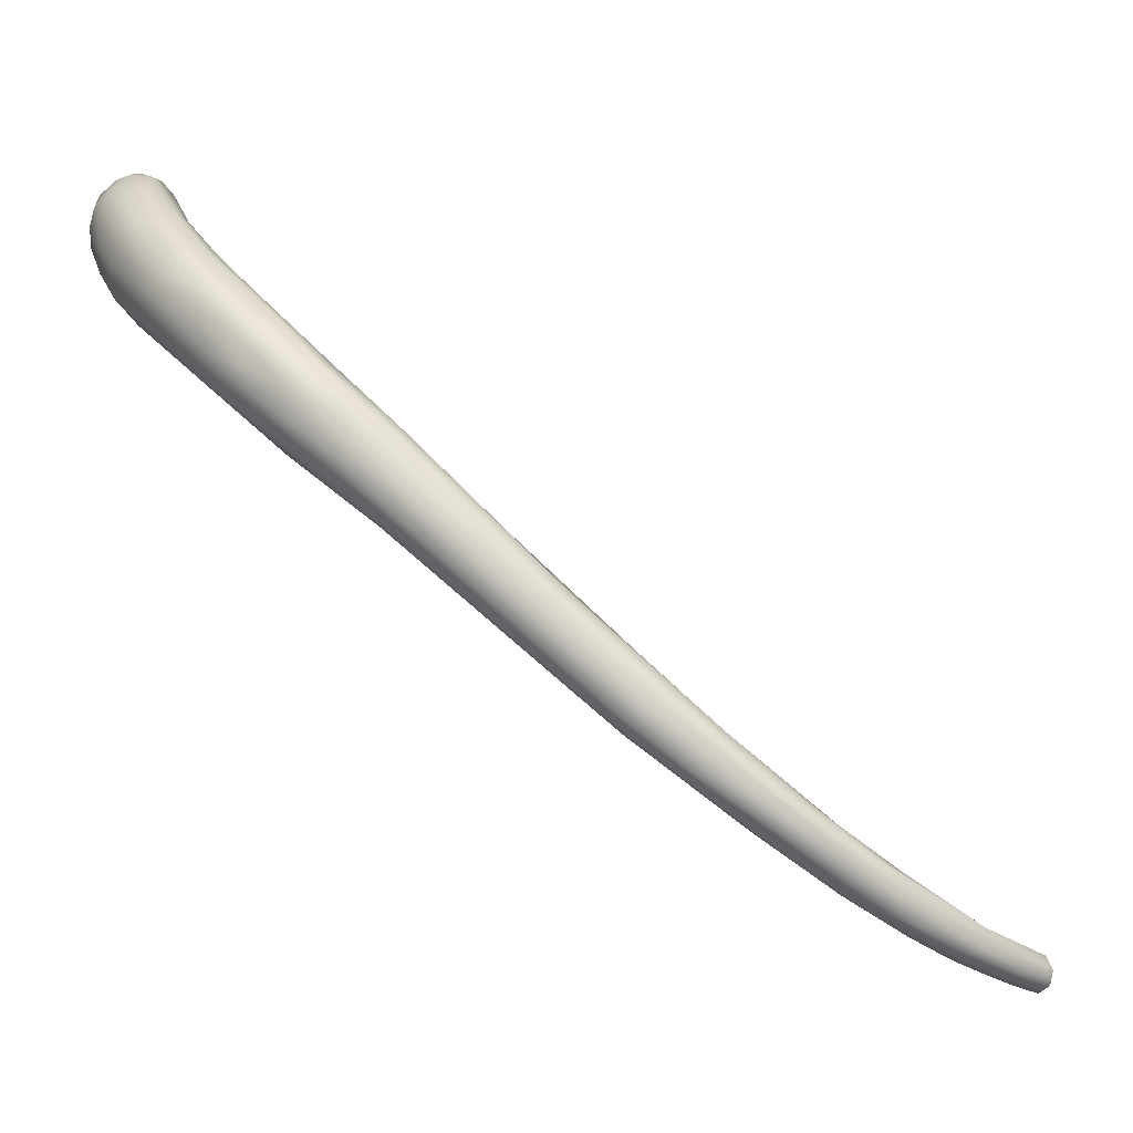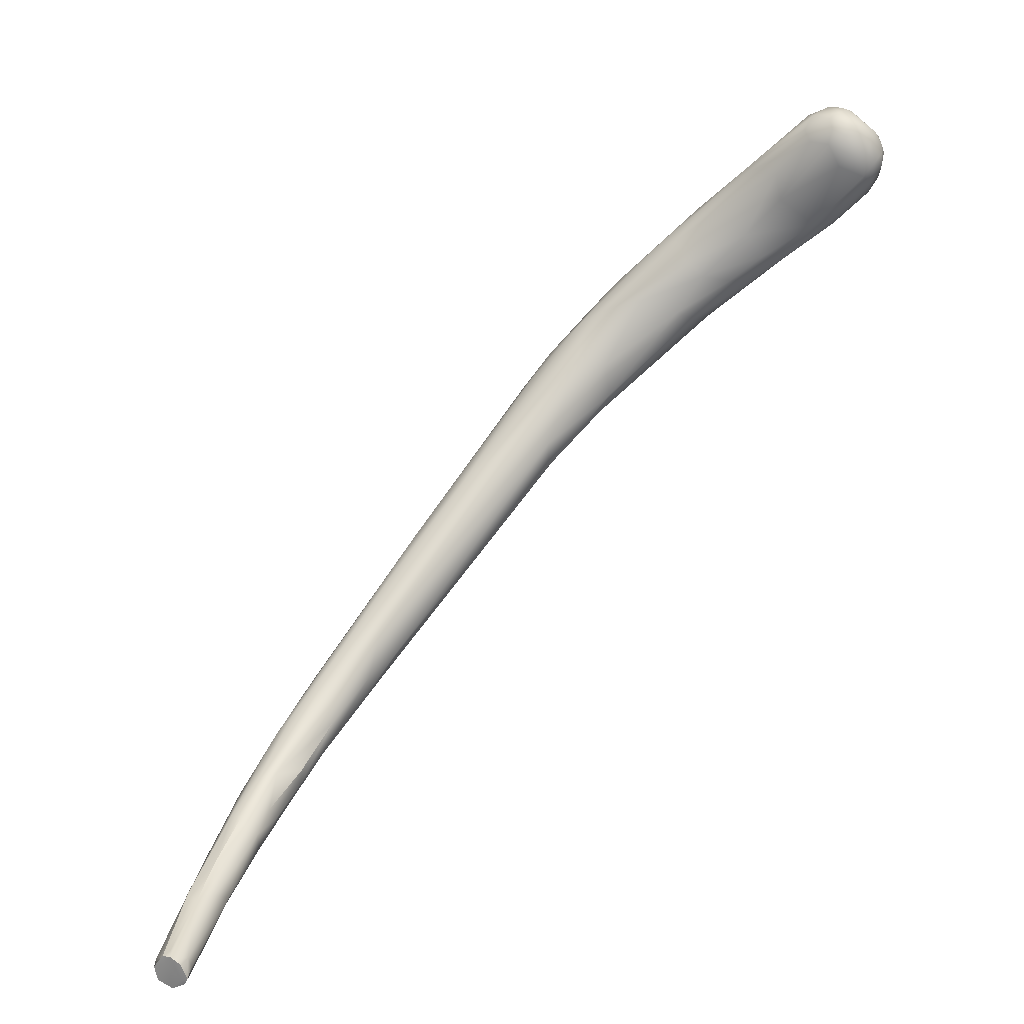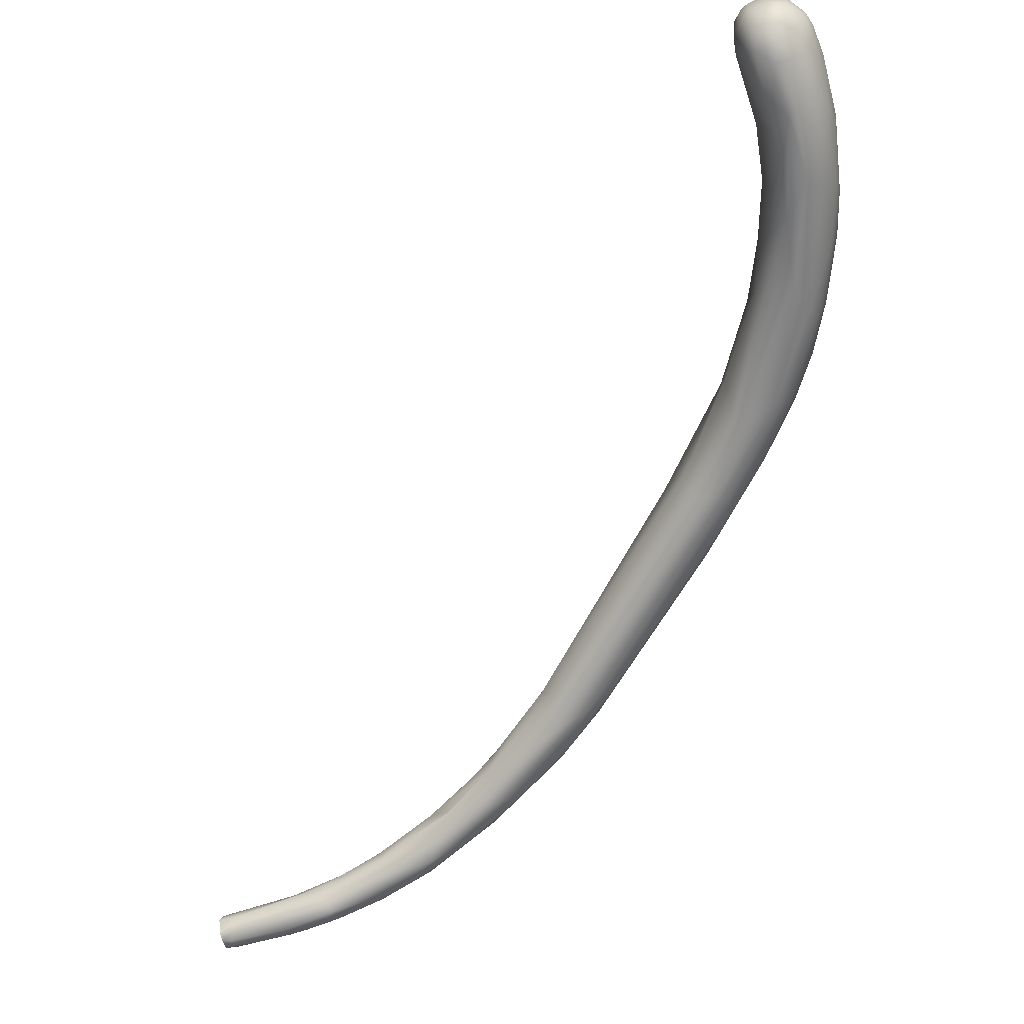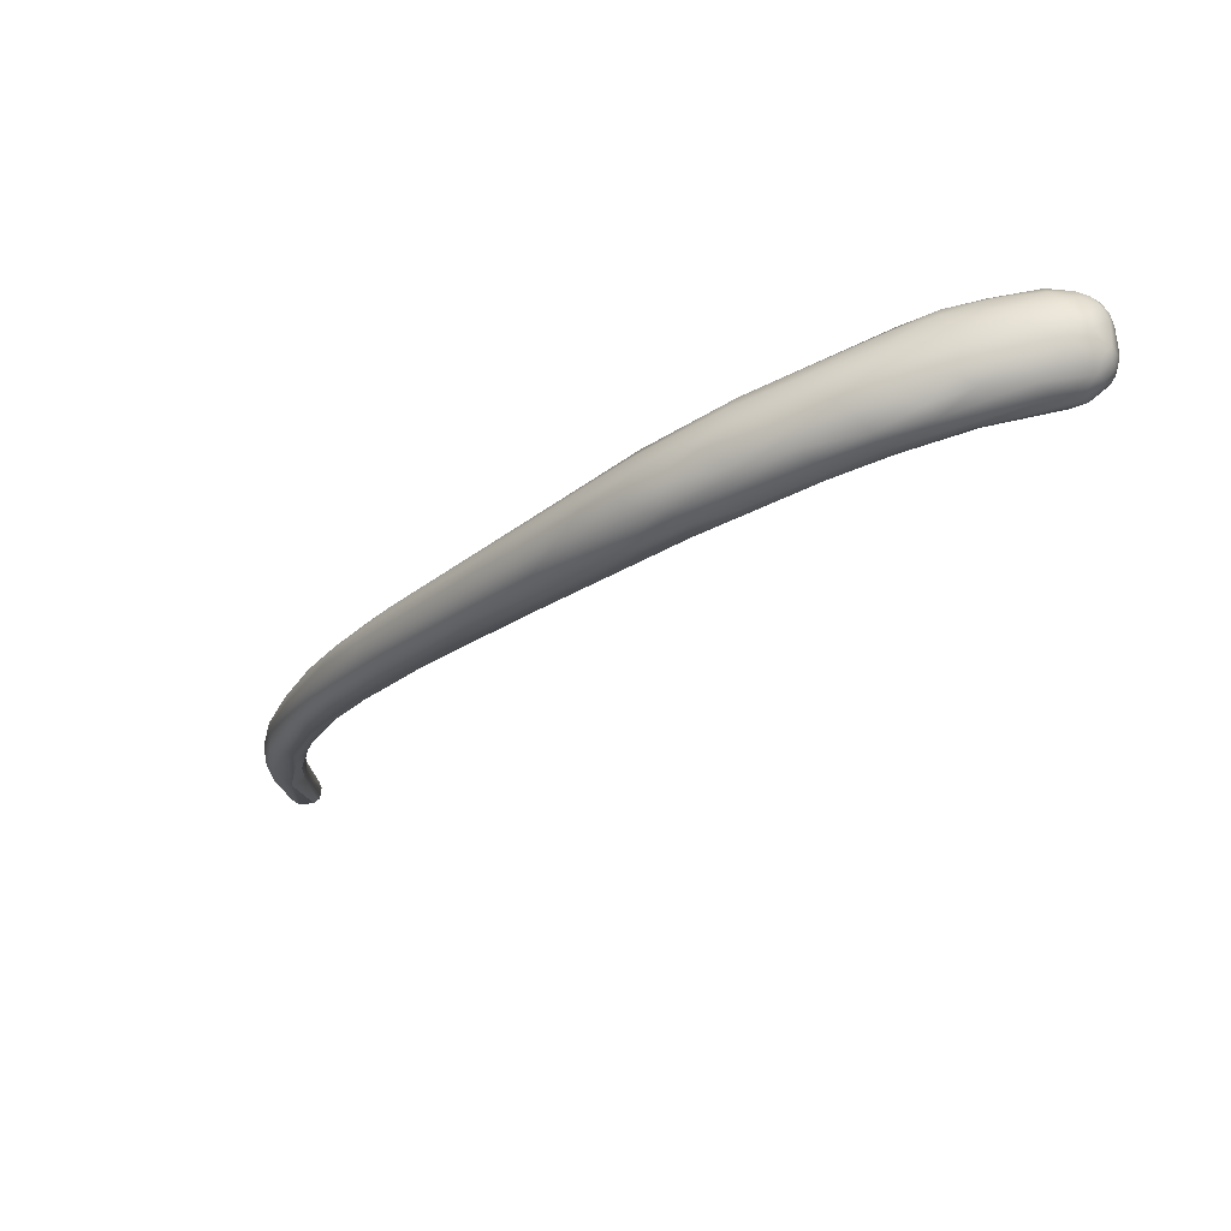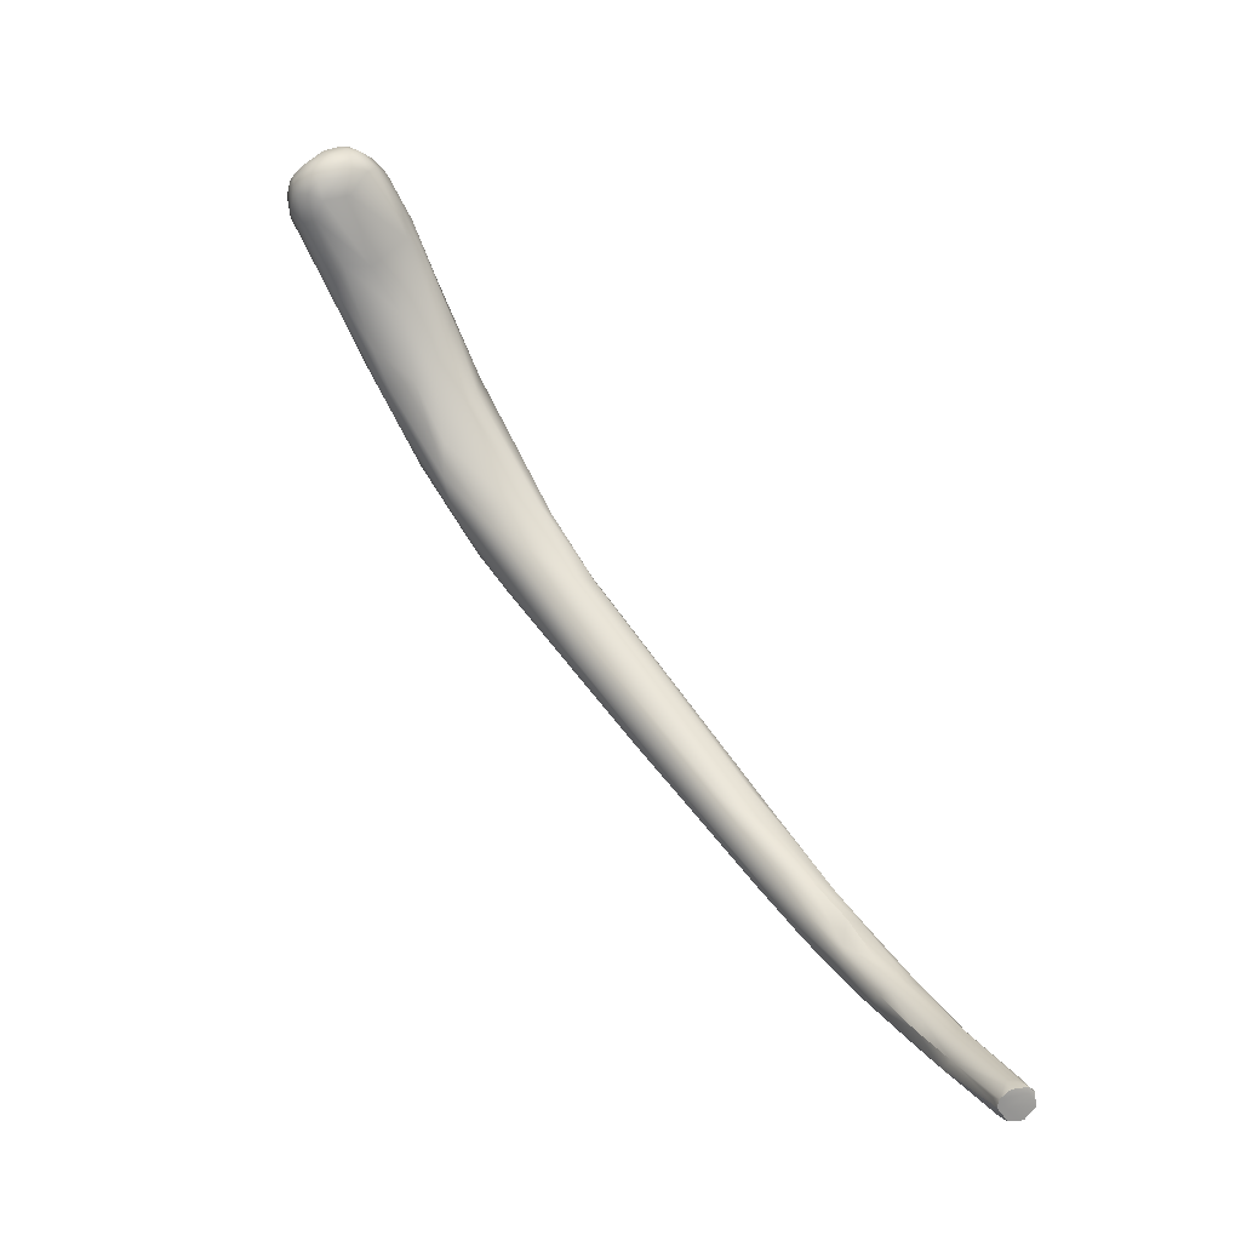
<metadata>
{"format":"obj","ext":"obj","renderer":"f3d","projection":"perspective","resolution":1024,"background":"white","views":[{"elev":-11.2,"azim":-106.8,"up":"+Z"},{"elev":15.3,"azim":36.9,"up":"+Z"},{"elev":-21.6,"azim":123.2,"up":"+Z"},{"elev":43.2,"azim":-50.2,"up":"+Y"},{"elev":-54.7,"azim":72.7,"up":"+Y"}]}
</metadata>
<code>
v -42.37 -143.3 1195
v -42.56 -141.8 1195
v -42.39 -141.1 1195
v -43.22 -137.7 1196
v -43.64 -139.8 1196
v -43.81 -139.6 1197
v -43.37 -135.2 1197
v -43.87 -137.5 1197
v -44.23 -134.1 1198
v -44.94 -135.6 1199
v -43.65 -137 1200
v -45.18 -133.5 1199
v -44.87 -134.9 1200
v -45.81 -130.7 1202
v -45.39 -129.1 1201
v -45.85 -129.2 1203
v -45.22 -130.6 1203
v -45.88 -126.1 1204
v -46.01 -127 1205
v -45.74 -125.9 1206
v -39.07 -148.1 1193
v -39.79 -148.4 1194
v -39.25 -148.9 1193
v -39.42 -149.1 1194
v -40.68 -146.2 1194
v -39.51 -146 1193
v -39.85 -148.3 1194
v -39.57 -148.7 1195
v -40.96 -144.5 1194
v -41.13 -143 1194
v -39.76 -144.1 1194
v -42.13 -140.5 1195
v -41.14 -141.4 1195
v -40.91 -140.7 1195
v -40.25 -141.1 1196
v -41.88 -143.3 1197
v -40.49 -143.9 1197
v -40.21 -142.5 1197
v -42.31 -137.9 1196
v -41.85 -140.5 1198
v -41.2 -140.3 1198
v -40.98 -139.3 1198
v -41.68 -136.4 1197
v -41.61 -136.6 1199
v -42.07 -137.3 1199
v -43.09 -133.2 1198
v -41.98 -134.2 1199
v -42.03 -134.9 1200
v -42.8 -137 1200
v -42.52 -132.2 1199
v -42.35 -131.2 1201
v -43.7 -134 1202
v -42.87 -133.1 1202
v -43.98 -130.6 1200
v -42.26 -131.2 1202
v -43.12 -127.6 1202
v -42.49 -128.5 1202
v -44.65 -129.4 1205
v -43.44 -129.6 1204
v -42.83 -129.7 1204
v -44.38 -125.5 1203
v -45.1 -123.1 1205
v -44.76 -125.2 1208
v -44.12 -125.6 1208
v -44.33 -121.7 1206
v -45.76 -123 1208
v -45.27 -120 1209
v -44.5 -119.3 1208
v -45.11 -118.6 1211
v -45.11 -120.8 1210
v -38.27 -148.6 1193
v -38.13 -147.9 1193
v -37.86 -147.7 1193
v -37.46 -148.2 1193
v -37.55 -148.4 1194
v -37.61 -147.4 1194
v -37.19 -148.3 1194
v -37.45 -147.5 1194
v -38.59 -148.9 1195
v -38.68 -149 1195
v -38.1 -148.8 1195
v -38.56 -148.3 1195
v -37.68 -148.1 1195
v -37.41 -148.6 1195
v -37.65 -147.7 1195
v -42.73 -127.5 1206
v -42.27 -127.6 1204
v -42.24 -124.6 1205
v -42.23 -122 1206
v -43.24 -126.1 1207
v -41.86 -124.1 1207
v -41.39 -121.1 1208
v -41.99 -122.7 1209
v -42.86 -119.5 1208
v -42.54 -121.2 1212
v -43.18 -116.6 1210
v -43.45 -120.1 1213
v -43.67 -116.5 1215
v -43.39 -111.3 1216
v -43.7 -112.7 1218
v -43.63 -111.3 1217
v -42.29 -108.8 1218
v -41.28 -112.8 1220
v -41.06 -106.9 1219
v -42.57 -107.5 1222
v -41.54 -104.3 1223
v -38.46 -106.1 1220
v -39.13 -110.4 1222
v -39.39 -105.4 1220
v -40.2 -102.9 1223
v -40.57 -102.6 1224
v -41.33 -105.9 1225
v -40.41 -106.5 1226
v -40.81 -102.3 1227
v -40.37 -103.8 1228
v -40.71 -103.3 1227
v -40.15 -100.9 1227
v -37.98 -107.3 1220
v -37.52 -107.9 1222
v -36.2 -103 1224
v -37.67 -99.53 1225
v -39.02 -99.76 1226
v -39.71 -100.4 1229
v -39.05 -99.05 1229
v -38.38 -102.7 1230
v -39.06 -101.1 1230
v -35.48 -102.9 1225
v -36.44 -100.2 1225
v -37.16 -104.6 1228
v -35.47 -103.3 1227
v -36.3 -101.8 1231
v -37.42 -97.5 1228
v -37.33 -96.97 1230
v -37.21 -99.61 1233
v -37.31 -97.01 1232
v -37.71 -98.25 1232
v -34.86 -95.77 1230
v -33.5 -95.76 1229
v -34.13 -100.7 1232
v -35.52 -95.41 1231
v -35.43 -95.46 1235
v -35.13 -94.75 1234
v -35.02 -96.09 1236
v -31.9 -99.04 1231
v -31.29 -97.89 1231
v -31.93 -93.09 1233
v -33.13 -93.22 1234
v -34.34 -97.87 1236
v -32.79 -98.03 1236
v -33.02 -93.25 1237
v -32.87 -94.22 1238
v -31.2 -95.74 1230
v -31.42 -98.33 1235
v -30.42 -97.81 1234
v -30.58 -96.74 1238
v -31.69 -92.25 1237
v -30.67 -91.73 1236
v -32.44 -95.47 1239
v -31.51 -96.22 1239
v -28.99 -96.28 1233
v -27.89 -94.42 1234
v -27.85 -96.05 1237
v -29.27 -91.29 1236
v -27.96 -91.42 1236
v -30.41 -93.38 1241
v -30.69 -92.63 1240
v -29.02 -91.22 1241
v -28.82 -94.44 1242
v -26.54 -92.17 1235
v -26.85 -94.85 1235
v -25.43 -95.12 1240
v -26.34 -90.4 1237
v -27.79 -90.4 1240
v -27.05 -90.13 1239
v -27.88 -94.99 1242
v -28.59 -91.69 1242
v -26.59 -90.56 1243
v -25 -93.14 1236
v -25.33 -90.67 1237
v -23.61 -93.2 1238
v -25.24 -89.7 1240
v -23.67 -89.84 1239
v -25.81 -95.23 1242
v -25.08 -89.54 1241
v -24.42 -89.54 1243
v -26.24 -91.62 1244
v -25.89 -92.63 1245
v -22.92 -91.49 1238
v -22.7 -90.8 1238
v -21.9 -92.11 1239
v -21.78 -94.65 1244
v -23.24 -94.86 1244
v -23.54 -89.34 1241
v -22.31 -89.22 1243
v -21.73 -89.43 1242
v -22.83 -89.41 1244
v -24.5 -92.99 1246
v -23.91 -94.5 1245
v -23.73 -93.67 1246
v -22.18 -93.95 1246
v -22.27 -92.78 1247
v -24.13 -90.2 1245
v -22.58 -89.8 1245
v -23.73 -91.62 1246
v -23.28 -92.28 1247
v -22.79 -90.72 1246
v -22.31 -91.95 1247
v -22.49 -91.3 1246
v -21 -89.92 1241
v -20.32 -90.99 1240
v -19.76 -90.55 1241
v -19.72 -92.94 1242
v -19.58 -92.06 1241
v -19.09 -92.31 1243
v -19.05 -91.41 1242
v -21.09 -94.22 1243
v -20.7 -94.03 1245
v -20.14 -93.84 1243
v -19.97 -93.33 1245
v -19.4 -93.01 1243
v -21.72 -94.36 1245
v -20.36 -89.72 1243
v -21.1 -89.4 1243
v -20.83 -90.26 1245
v -20.04 -89.89 1243
v -20.34 -89.91 1244
v -19.57 -90.28 1243
v -19.67 -90.3 1244
v -19.99 -90.39 1244
v -19.29 -90.71 1243
v -19.38 -90.94 1244
v -21.74 -92.13 1246
v -20.98 -93.13 1246
v -20.55 -93.41 1245
v -20.79 -92.17 1246
v -20.16 -92.73 1245
v -19.85 -91.26 1245
v -19.45 -92.38 1244
v -21.94 -93.36 1246
v -21.74 -92.91 1246
v -21.19 -93.78 1246
v -21.87 -89.5 1244
v -22.12 -90.74 1246
v -21.79 -91.39 1246
v -19.06 -91.51 1243
v -39.25 -148.9 1193
v -39.42 -149.1 1194
v -41.88 -143.3 1197
v -41.85 -140.5 1198
v -42.26 -131.2 1202
v -38.27 -148.6 1193
v -37.46 -148.2 1193
v -37.19 -148.3 1194
v -37.19 -148.3 1194
v -38.68 -149 1195
v -38.68 -149 1195
v -38.1 -148.8 1195
v -37.41 -148.6 1195
g grp1
f 5 8 2
f 36 6 1
f 3 2 8
f 36 13 6
f 3 8 4
f 32 3 4
f 32 4 39
f 1 6 5
f 2 1 5
f 5 10 8
f 5 6 10
f 13 10 6
f 4 8 9
f 4 9 7
f 39 4 7
f 36 11 13
f 7 9 54
f 46 7 54
f 12 9 8
f 8 10 12
f 10 13 14
f 12 10 14
f 12 15 9
f 15 12 14
f 54 9 15
f 13 16 14
f 13 17 16
f 11 17 13
f 52 17 11
f 18 62 15
f 15 62 61
f 14 16 19
f 15 14 18
f 19 18 14
f 16 20 19
f 16 17 20
f 18 19 66
f 18 66 67
f 18 67 62
f 19 20 66
f 23 25 21
f 21 25 29
f 21 29 26
f 23 21 71
f 71 21 26
f 23 22 25
f 23 24 22
f 22 24 27
f 24 28 27
f 246 79 247
f 26 29 30
f 25 22 1
f 22 27 1
f 30 31 26
f 27 28 36
f 24 80 28
f 29 2 3
f 29 3 30
f 31 30 33
f 34 31 33
f 76 31 34
f 25 1 2
f 1 27 36
f 29 25 2
f 80 36 28
f 30 32 33
f 30 3 32
f 76 34 35
f 248 37 40
f 255 37 248
f 41 249 37
f 38 41 37
f 32 39 33
f 34 33 39
f 41 45 249
f 41 38 42
f 42 38 35
f 35 44 42
f 42 44 41
f 46 39 7
f 46 34 39
f 43 34 46
f 34 43 35
f 43 44 35
f 43 47 44
f 40 11 248
f 49 11 40
f 45 49 249
f 45 41 44
f 46 54 56
f 50 43 46
f 43 50 47
f 48 53 44
f 55 53 48
f 44 47 48
f 48 47 250
f 49 52 11
f 45 53 49
f 45 44 53
f 51 47 50
f 50 57 51
f 49 53 52
f 54 15 61
f 56 50 46
f 56 57 50
f 47 51 250
f 51 87 250
f 53 55 87
f 53 59 52
f 54 61 56
f 51 57 87
f 52 58 17
f 59 58 52
f 53 60 59
f 87 60 53
f 59 60 86
f 87 86 60
f 61 62 65
f 56 61 94
f 94 61 65
f 56 94 89
f 59 64 58
f 90 64 59
f 59 86 90
f 62 67 68
f 20 17 63
f 63 17 58
f 64 63 58
f 90 97 64
f 66 20 70
f 20 63 70
f 67 66 69
f 69 66 70
f 68 65 62
f 97 63 64
f 70 100 69
f 79 246 251
f 71 26 72
f 31 73 72
f 26 31 72
f 251 75 79
f 76 73 31
f 71 72 74
f 73 76 74
f 73 74 72
f 252 75 251
f 76 77 74
f 252 253 75
f 76 78 77
f 253 84 75
f 258 254 85
f 85 254 78
f 85 37 83
f 79 256 247
f 256 79 81
f 255 257 82
f 82 37 255
f 75 81 79
f 82 257 37
f 84 81 75
f 257 258 83
f 85 83 258
f 35 38 85
f 78 76 35
f 78 35 85
f 38 37 85
f 83 37 257
f 57 56 89
f 57 89 88
f 87 57 91
f 91 57 88
f 91 88 92
f 87 91 93
f 87 93 86
f 86 93 90
f 107 89 94
f 88 89 92
f 91 92 93
f 90 95 97
f 65 68 96
f 94 65 96
f 93 95 90
f 95 103 97
f 99 102 68
f 67 99 68
f 98 63 97
f 98 70 63
f 103 98 97
f 69 101 67
f 70 98 100
f 99 67 101
f 89 107 118
f 92 89 118
f 96 68 102
f 94 96 109
f 107 94 109
f 96 102 104
f 100 101 69
f 101 100 105
f 112 100 98
f 106 99 101
f 101 105 106
f 102 99 106
f 92 119 93
f 92 118 119
f 93 108 95
f 103 95 108
f 109 96 104
f 114 106 105
f 102 106 111
f 98 113 112
f 113 98 103
f 102 111 110
f 100 112 105
f 117 106 114
f 116 114 105
f 93 119 108
f 119 129 108
f 109 104 121
f 102 110 104
f 103 129 125
f 108 129 103
f 110 111 122
f 121 104 110
f 117 111 106
f 112 116 105
f 112 115 116
f 115 112 113
f 103 125 113
f 111 117 122
f 114 116 123
f 115 113 125
f 126 123 116
f 116 115 126
f 117 114 123
f 127 119 118
f 128 109 121
f 107 109 128
f 128 120 107
f 120 118 107
f 127 118 120
f 124 122 117
f 110 122 121
f 132 121 122
f 122 124 132
f 123 124 117
f 132 124 133
f 126 115 125
f 126 136 123
f 130 119 127
f 120 145 127
f 130 127 144
f 129 119 130
f 144 127 145
f 130 139 129
f 139 130 144
f 129 131 125
f 131 129 139
f 149 125 131
f 132 140 137
f 136 126 134
f 149 148 125
f 132 133 140
f 135 124 123
f 135 133 124
f 135 123 136
f 126 125 134
f 134 125 148
f 158 134 148
f 141 135 136
f 120 152 145
f 138 128 121
f 154 139 144
f 121 132 137
f 138 121 137
f 154 153 139
f 131 139 153
f 149 159 148
f 133 135 142
f 141 142 135
f 140 133 142
f 140 142 147
f 147 142 150
f 150 142 141
f 134 143 136
f 158 143 134
f 141 136 143
f 128 152 120
f 152 128 138
f 145 160 144
f 138 146 164
f 138 137 146
f 131 153 149
f 140 146 137
f 146 140 147
f 156 147 150
f 157 147 156
f 141 143 151
f 151 143 158
f 150 141 151
f 145 152 161
f 160 145 161
f 169 152 138
f 169 161 152
f 154 144 160
f 162 153 154
f 155 159 149
f 175 159 155
f 149 153 155
f 146 147 157
f 146 157 163
f 156 150 166
f 166 150 151
f 159 158 148
f 168 158 159
f 187 158 168
f 175 168 159
f 151 158 165
f 169 138 164
f 154 160 170
f 161 178 160
f 170 160 178
f 162 154 170
f 188 161 169
f 180 162 170
f 162 155 153
f 146 163 164
f 172 164 163
f 155 162 183
f 183 175 155
f 156 166 167
f 173 156 167
f 157 156 173
f 163 157 174
f 157 173 174
f 151 165 166
f 176 167 166
f 158 187 165
f 177 167 176
f 176 166 165
f 179 169 164
f 180 170 178
f 188 178 161
f 179 164 172
f 182 179 172
f 189 169 179
f 189 188 169
f 180 171 162
f 162 171 183
f 172 163 174
f 174 181 172
f 167 177 173
f 184 174 173
f 165 186 176
f 186 177 176
f 186 165 187
f 188 190 178
f 190 180 178
f 179 182 189
f 216 171 180
f 182 172 181
f 184 181 174
f 182 181 193
f 195 182 193
f 173 177 185
f 185 184 173
f 181 184 193
f 193 184 185
f 204 186 187
f 197 204 187
f 168 197 187
f 186 204 202
f 190 213 180
f 188 210 190
f 213 212 180
f 216 180 212
f 209 189 182
f 209 182 195
f 191 171 216
f 191 216 218
f 175 198 168
f 183 192 175
f 192 198 175
f 183 171 192
f 171 191 192
f 221 198 192
f 192 191 221
f 194 195 193
f 194 193 185
f 194 223 195
f 194 185 196
f 196 242 194
f 197 205 204
f 201 205 199
f 198 199 168
f 197 168 199
f 198 200 199
f 205 197 199
f 221 200 198
f 200 239 199
f 239 201 199
f 239 240 201
f 202 177 186
f 185 177 202
f 185 202 196
f 202 203 196
f 203 202 206
f 196 203 242
f 203 206 243
f 202 204 206
f 206 204 208
f 208 204 205
f 207 208 205
f 201 207 205
f 207 244 208
f 243 206 208
f 188 189 210
f 209 210 189
f 190 210 213
f 209 211 210
f 211 213 210
f 211 209 222
f 213 214 212
f 214 220 212
f 215 214 213
f 213 211 215
f 211 222 227
f 214 215 245
f 215 211 227
f 215 227 230
f 218 217 191
f 191 217 221
f 241 221 217
f 212 218 216
f 234 241 217
f 217 219 234
f 212 220 218
f 219 217 218
f 218 220 219
f 220 238 219
f 214 238 220
f 222 209 195
f 223 222 195
f 223 225 222
f 194 242 223
f 224 226 242
f 223 242 226
f 229 226 224
f 225 223 226
f 225 226 228
f 226 229 228
f 237 229 224
f 225 227 222
f 225 228 227
f 227 228 230
f 230 228 231
f 231 237 238
f 237 231 229
f 229 231 228
f 207 232 244
f 232 207 201
f 240 232 201
f 233 240 239
f 232 235 244
f 233 235 240
f 235 232 240
f 234 236 233
f 241 234 233
f 233 236 235
f 234 219 236
f 236 237 235
f 244 235 224
f 236 219 238
f 235 237 224
f 238 237 236
f 221 241 200
f 241 239 200
f 233 239 241
f 224 203 243
f 224 242 203
f 243 208 244
f 224 243 244
f 215 230 245
f 214 245 238
f 230 231 245
f 238 245 231

</code>
